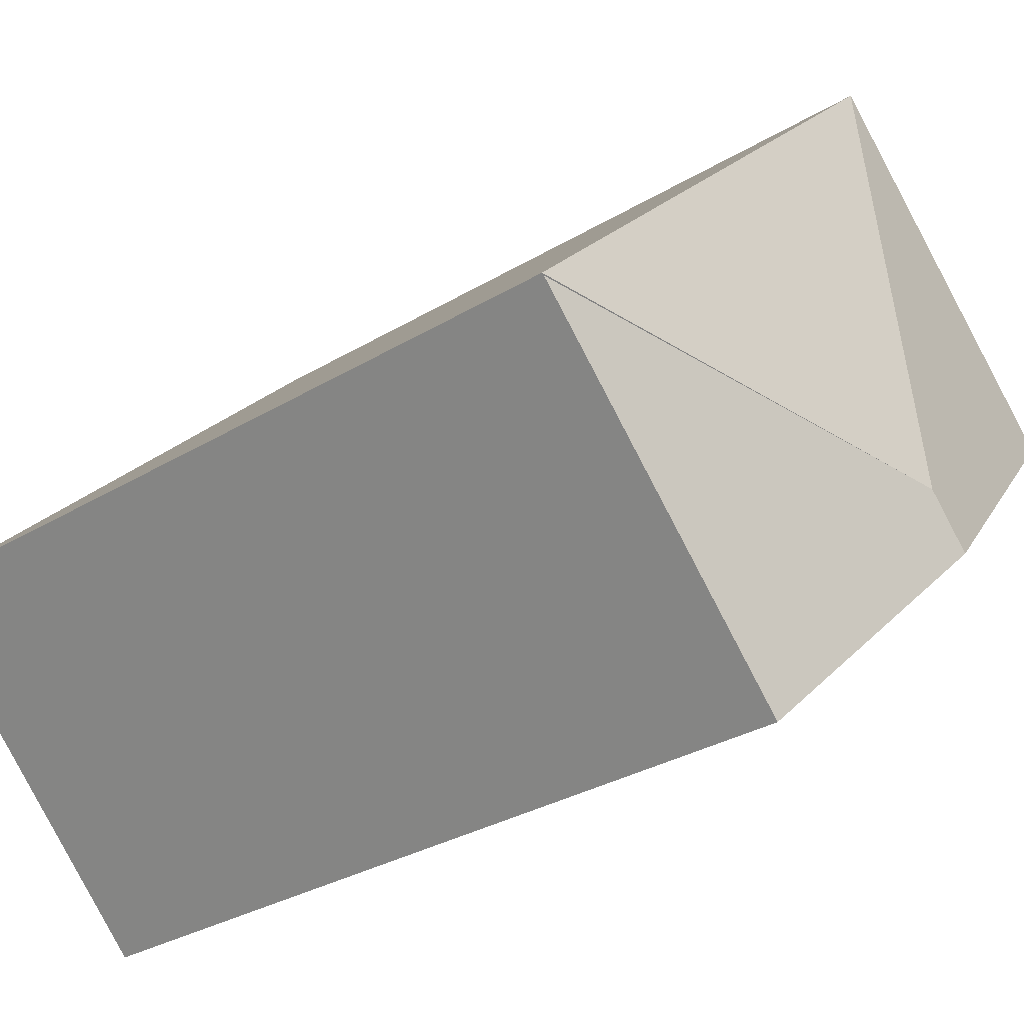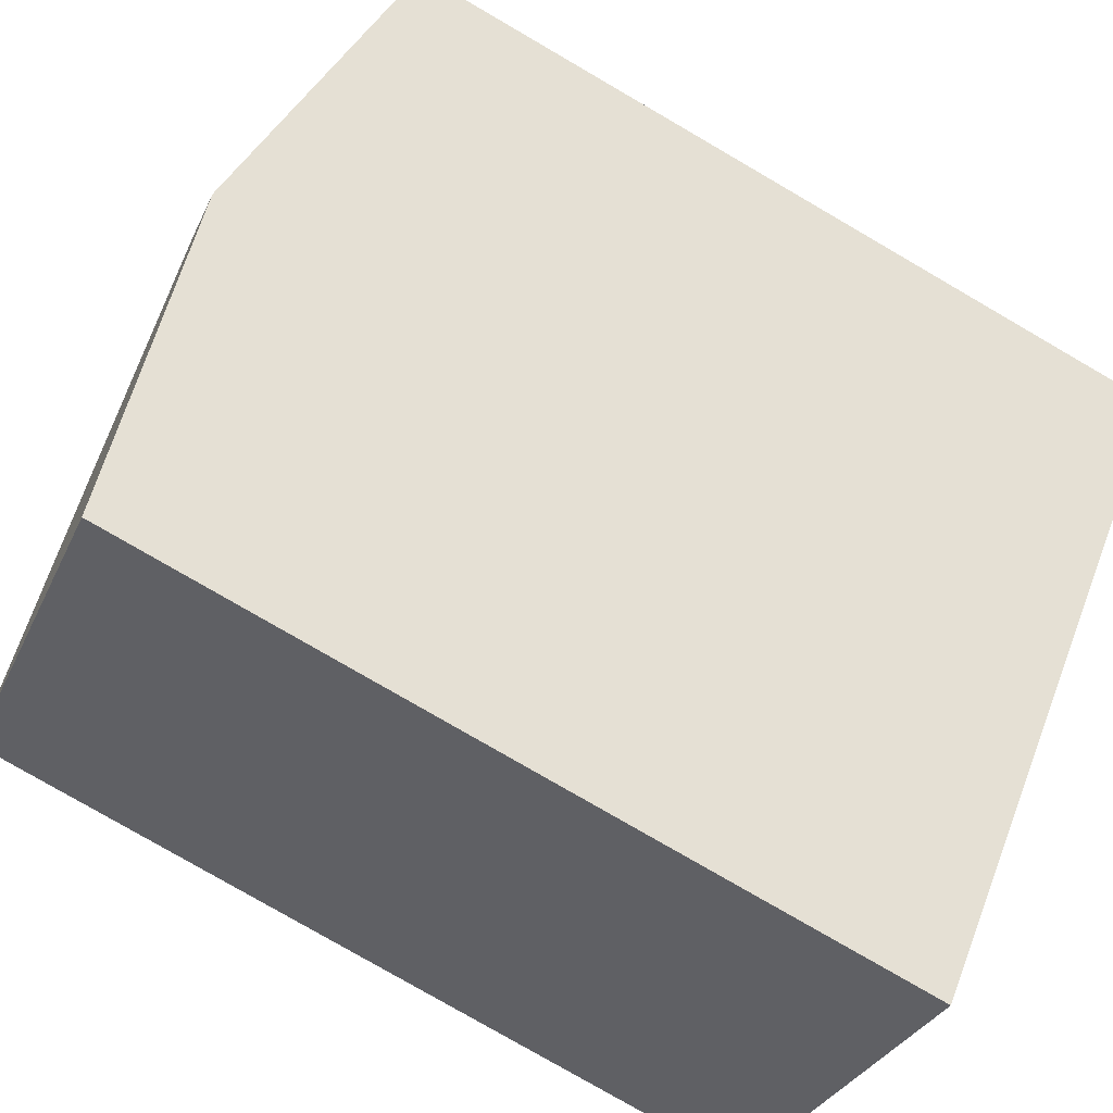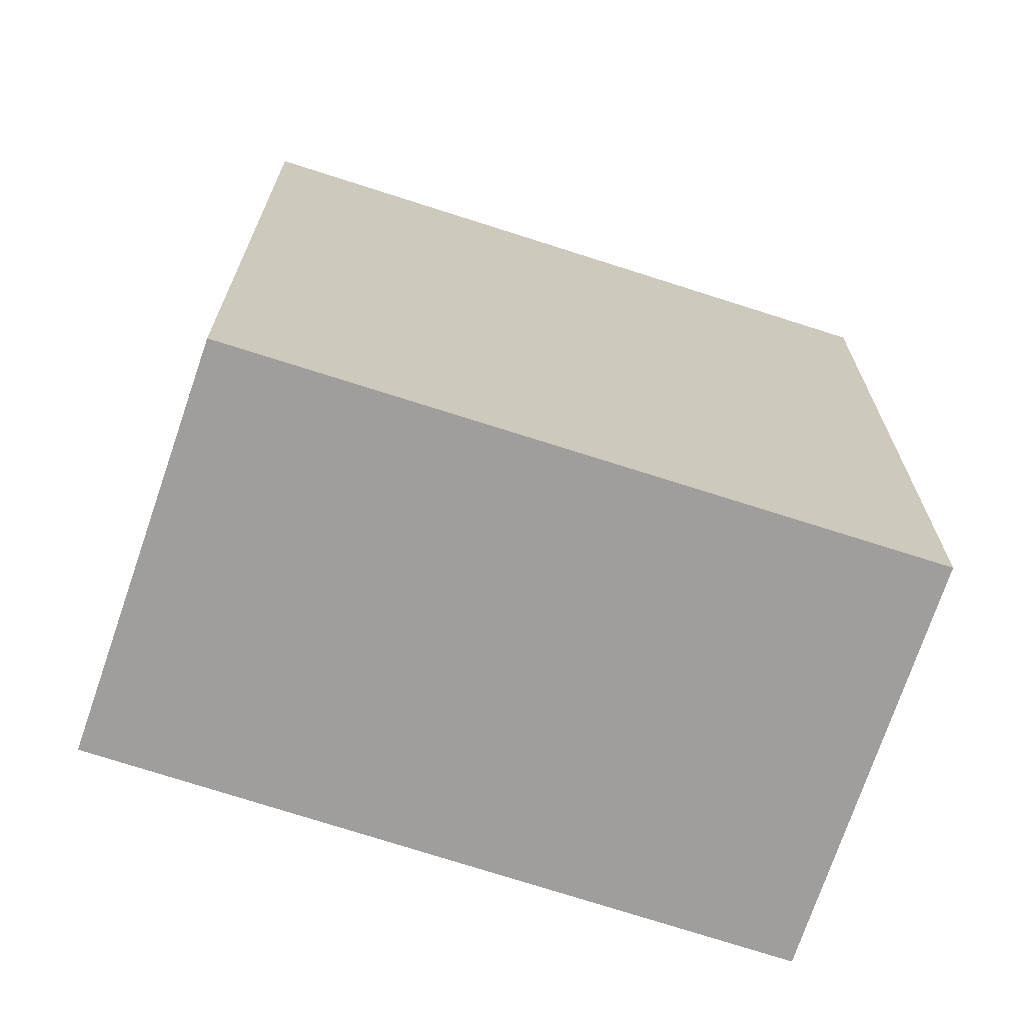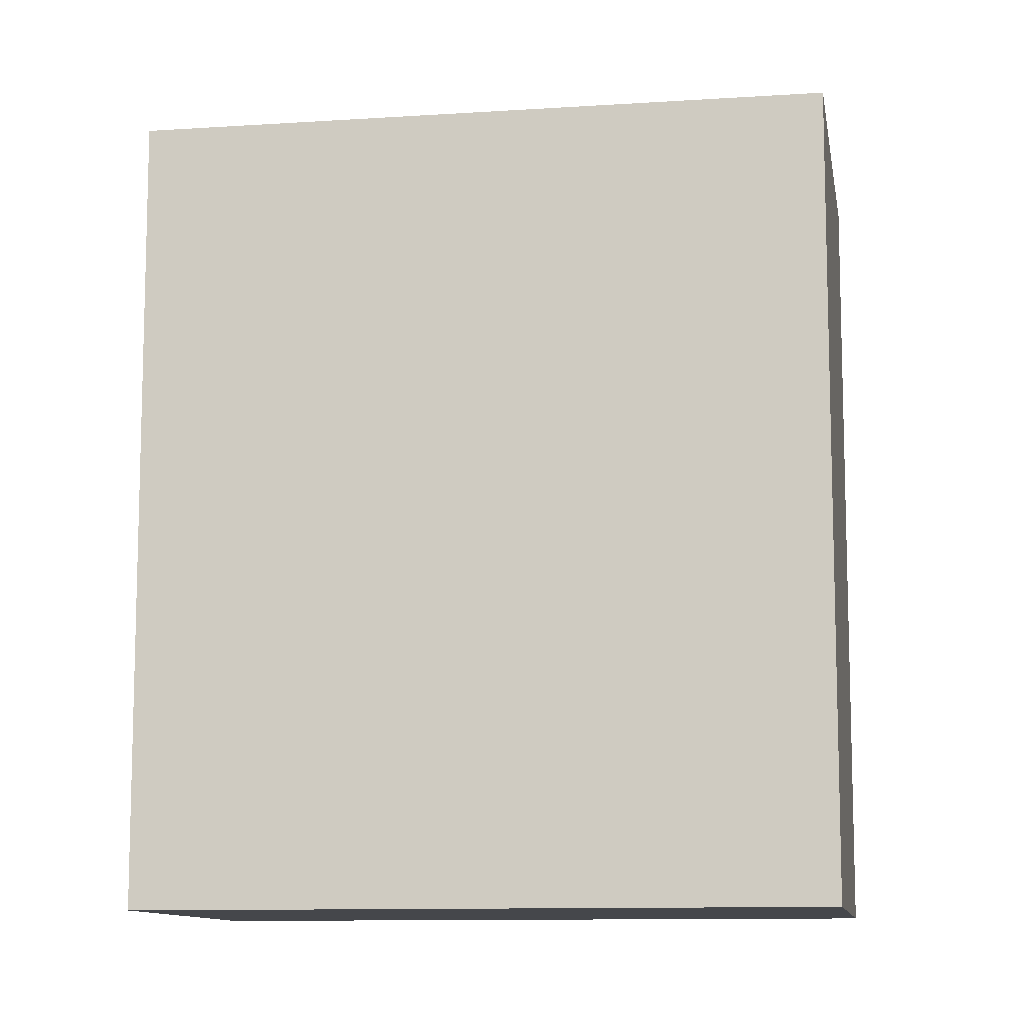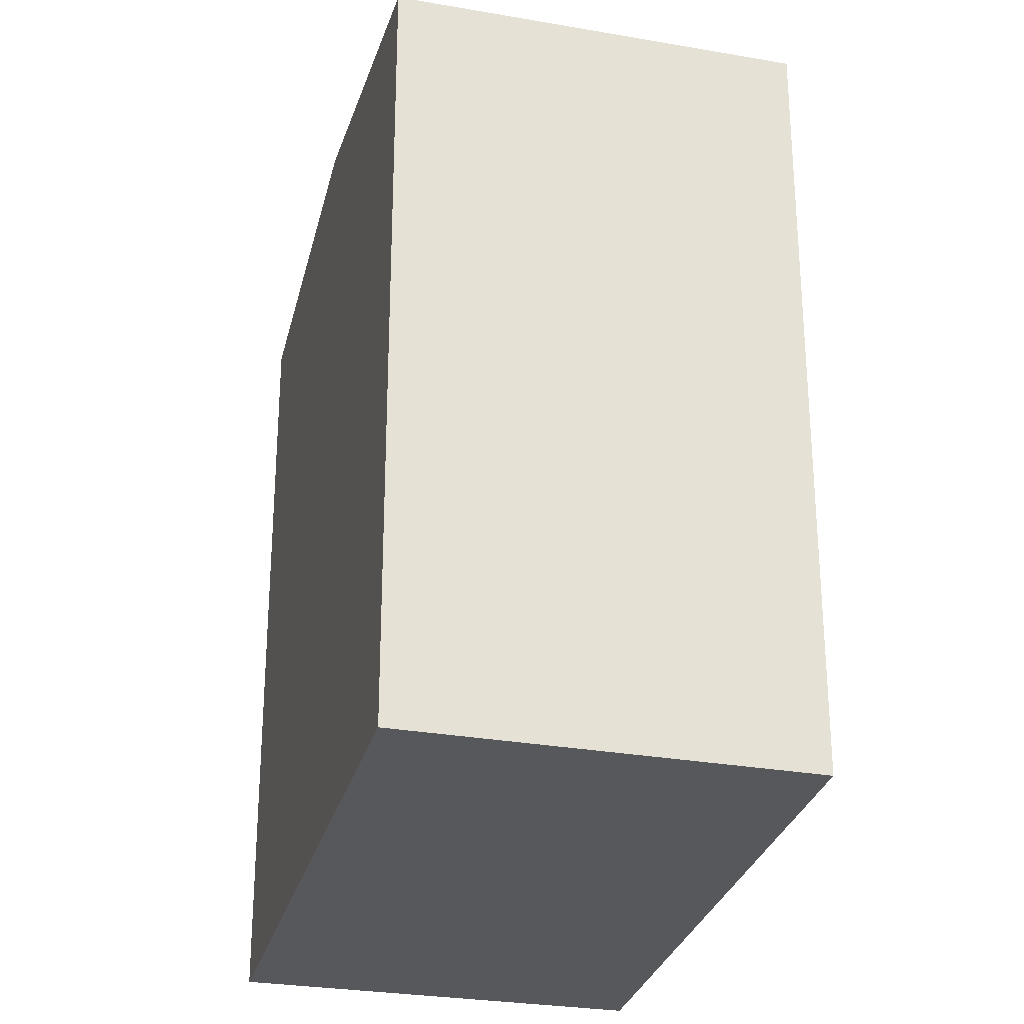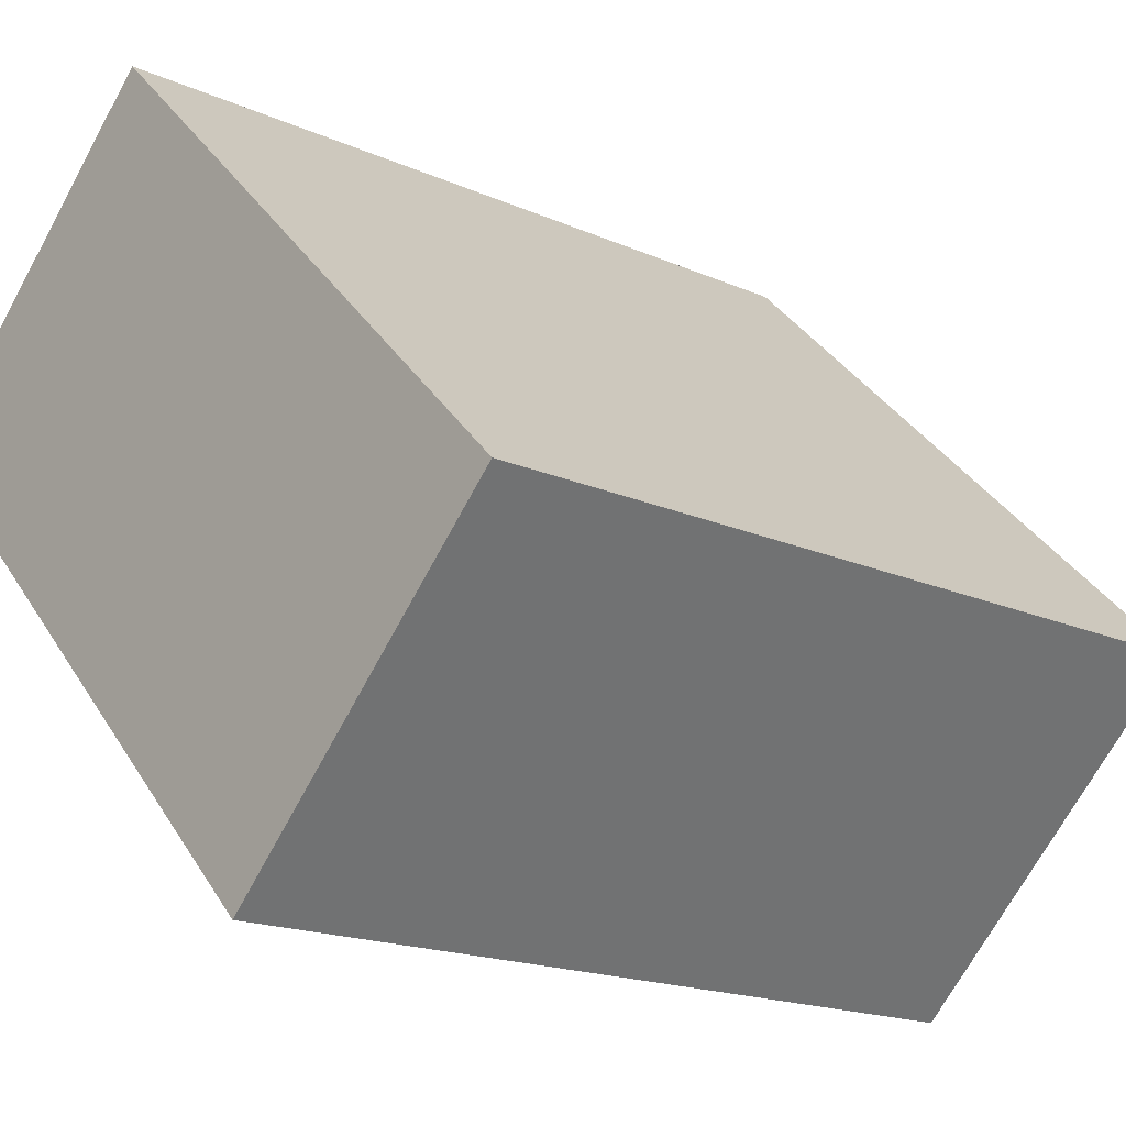
<metadata>
{"format":"obj","ext":"obj","renderer":"f3d","projection":"perspective","resolution":1024,"background":"white","views":[{"elev":-30.9,"azim":130.9,"up":"+Z"},{"elev":-79.5,"azim":-120.1,"up":"+Z"},{"elev":-71.1,"azim":27.2,"up":"+Y"},{"elev":-10.6,"azim":54.7,"up":"+Y"},{"elev":-28.8,"azim":-58.7,"up":"+Y"},{"elev":-17.1,"azim":47.9,"up":"+Z"}]}
</metadata>
<code>
v  1.667 5.745 -1.695
v  5.321 5.403 -1.4
v  3.32 5.403 -3.375
v  1.991 5.745 -1.375
v  2.015 5.405 1.936
v  0 5.4 3.307e-16
v  5.334 5.4 -1.387
v  2.015 -1.185e-16 1.936
v  0 0 0
v  5.334 8.493e-17 -1.387
v  3.32 2.067e-16 -3.375
v  5.321 8.573e-17 -1.4
v  1.667 1.038e-16 -1.695
g defaultobject
f 1 2 3
f 2 1 4
f 5 1 6
f 1 5 4
f 4 5 7
f 6 8 5
f 8 6 9
f 8 7 5
f 7 8 10
f 7 3 2
f 3 7 10
f 3 10 11
f 11 10 12
f 1 9 6
f 9 1 3
f 9 3 13
f 13 3 11
f 13 8 9
f 8 13 10
f 10 13 11
f 10 11 12

</code>
